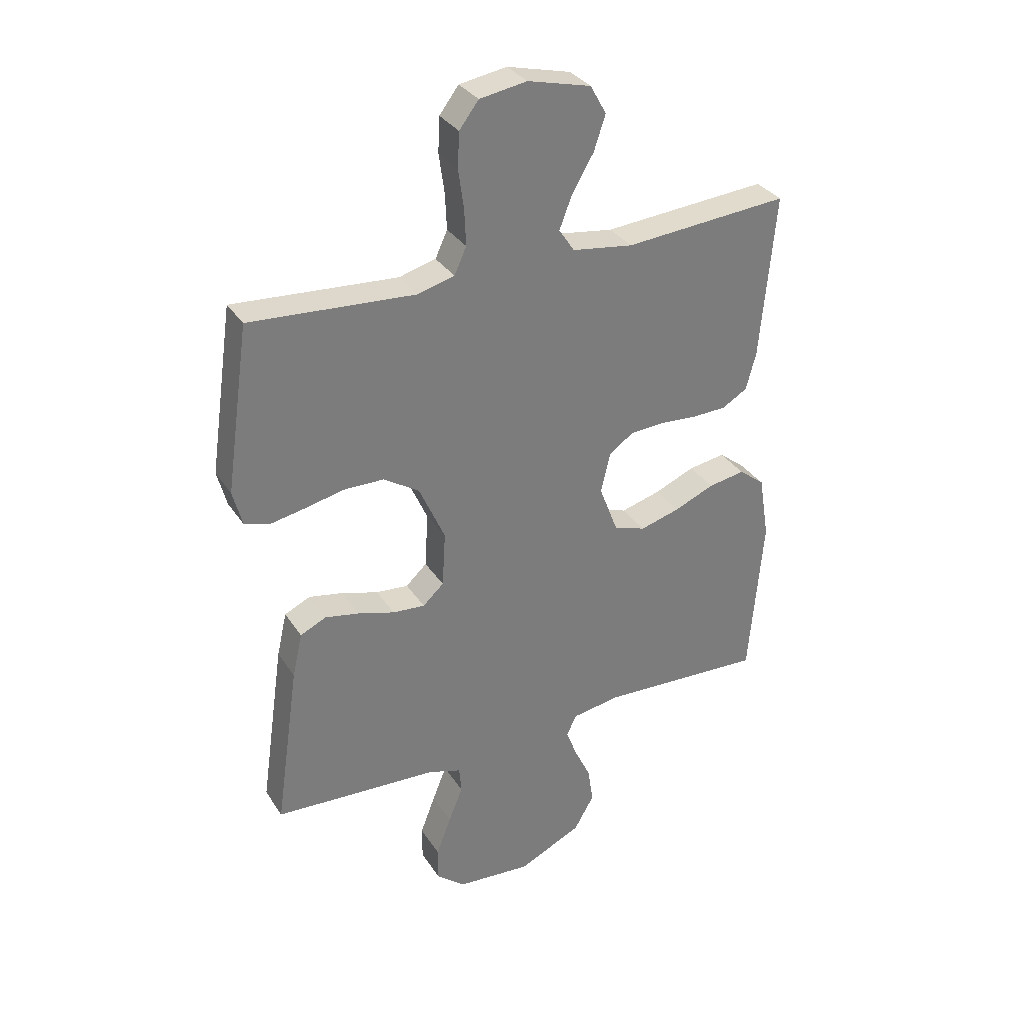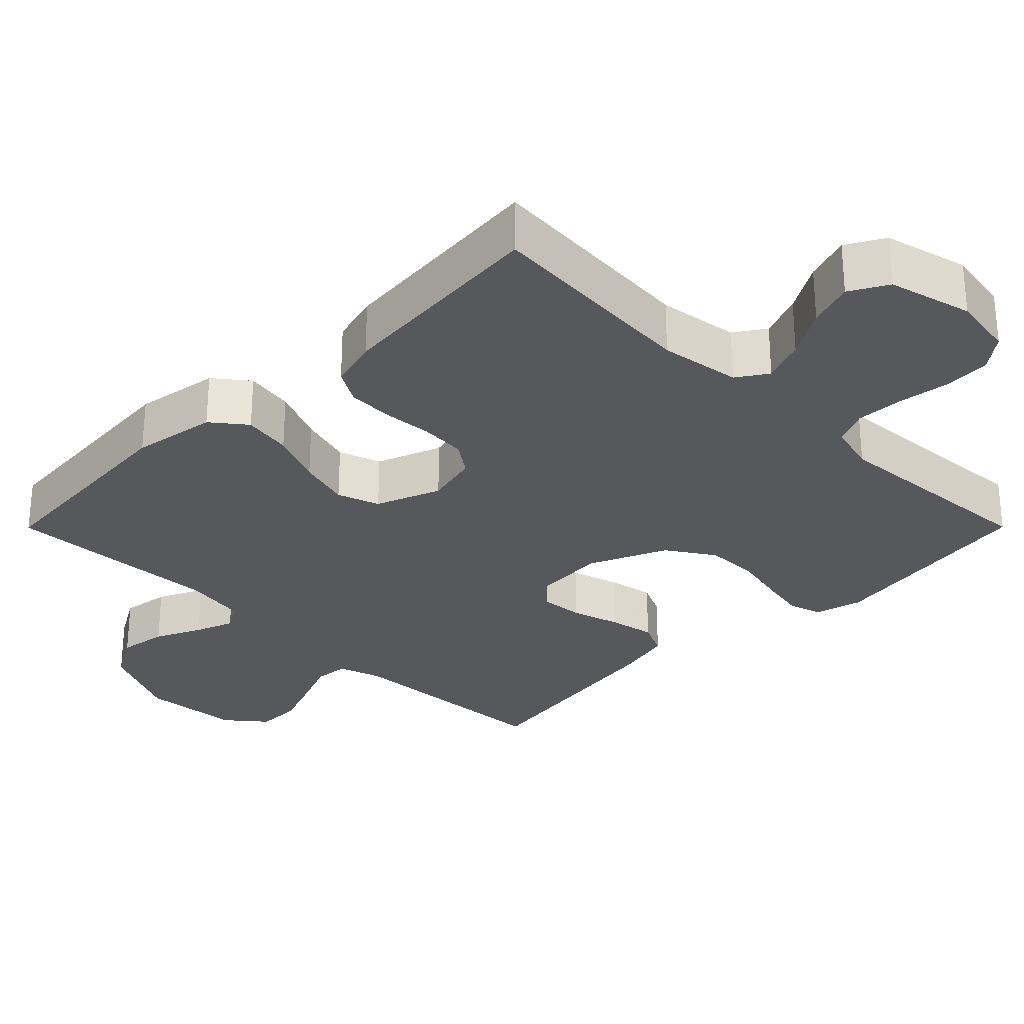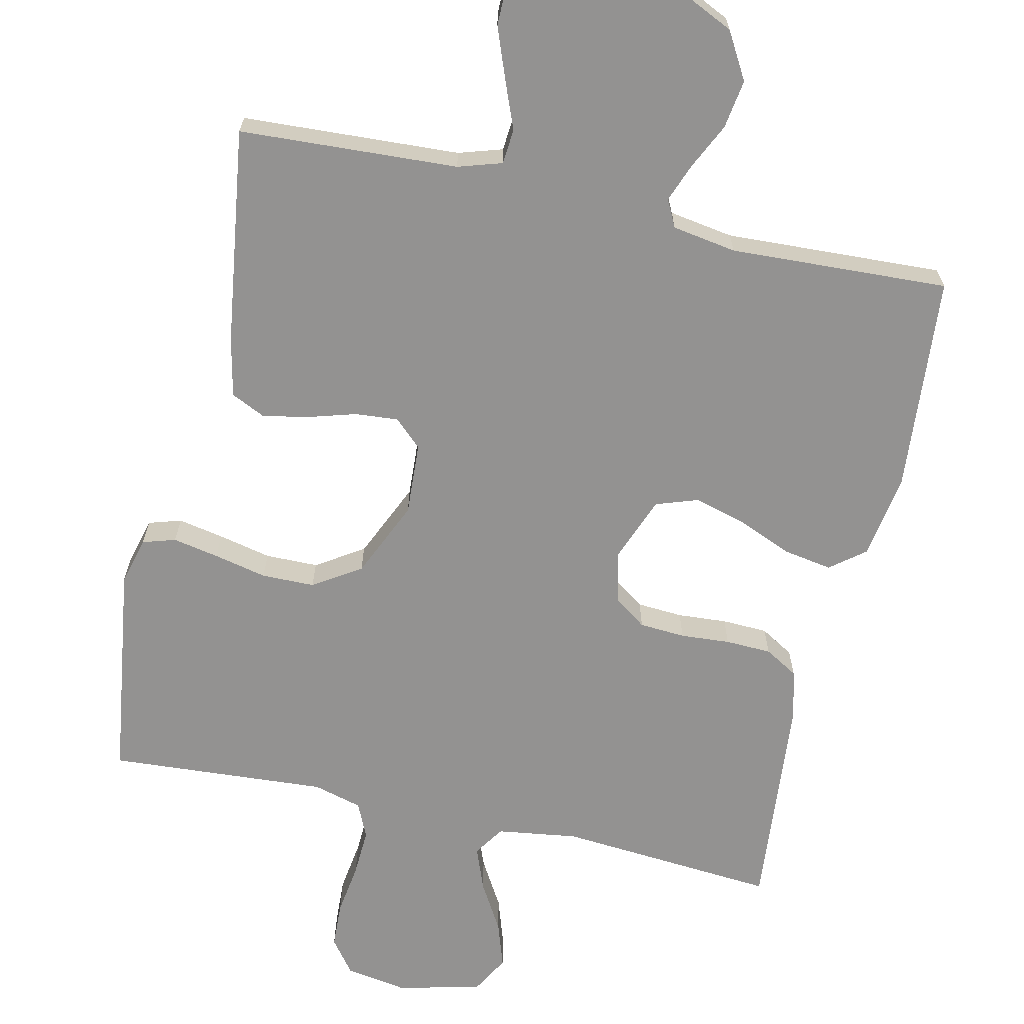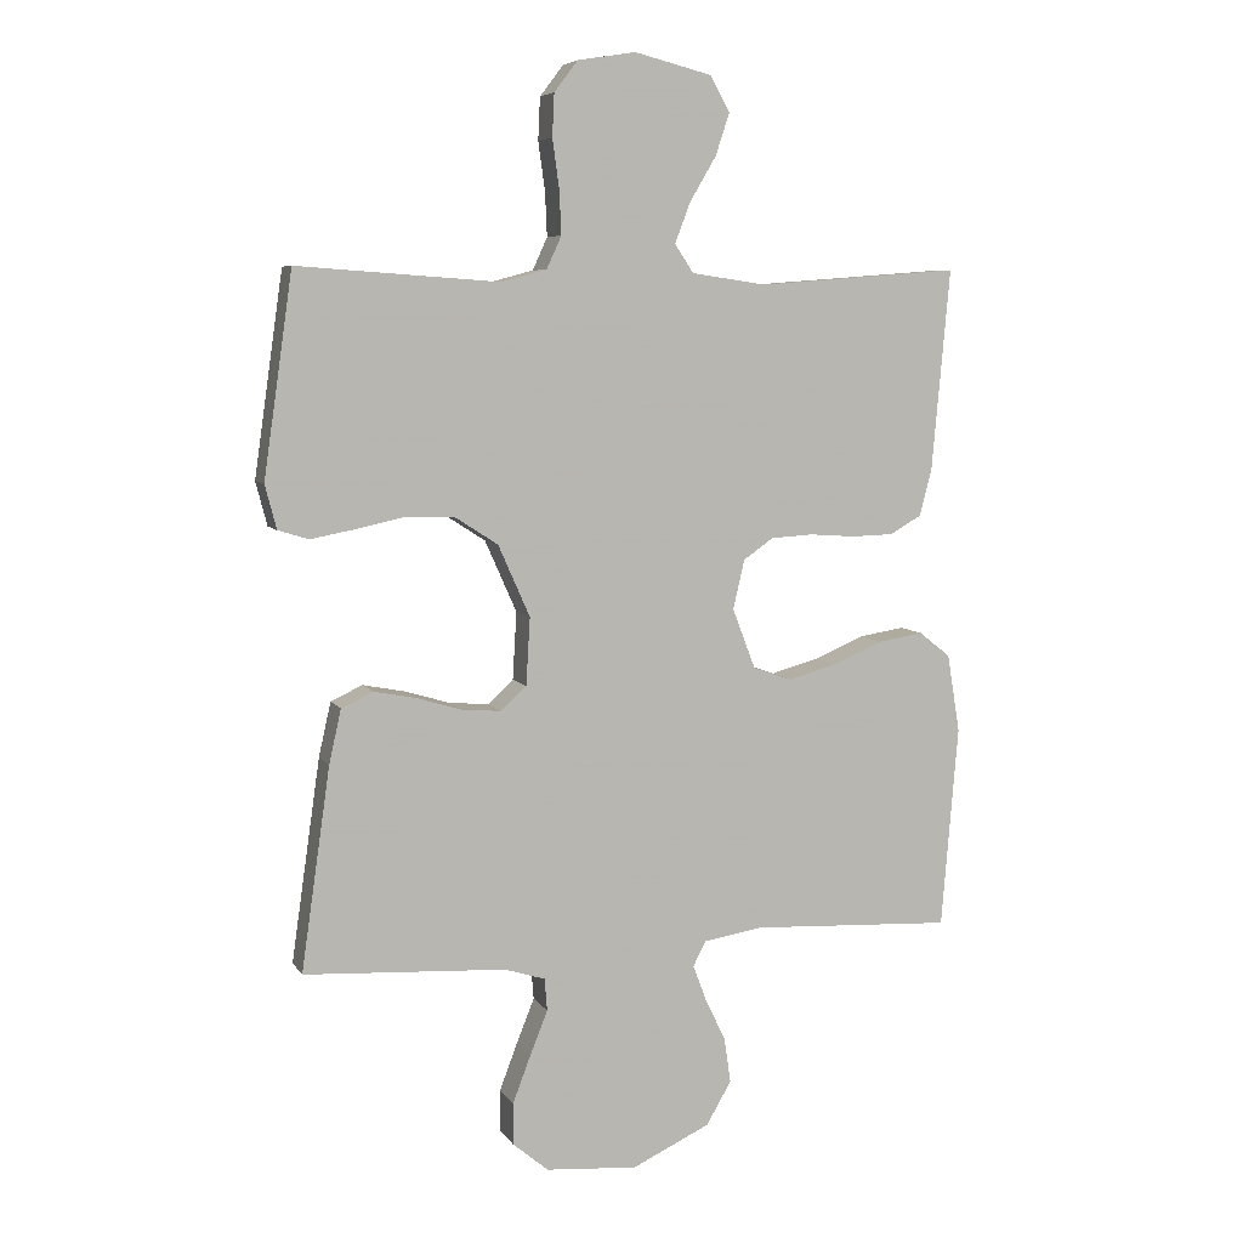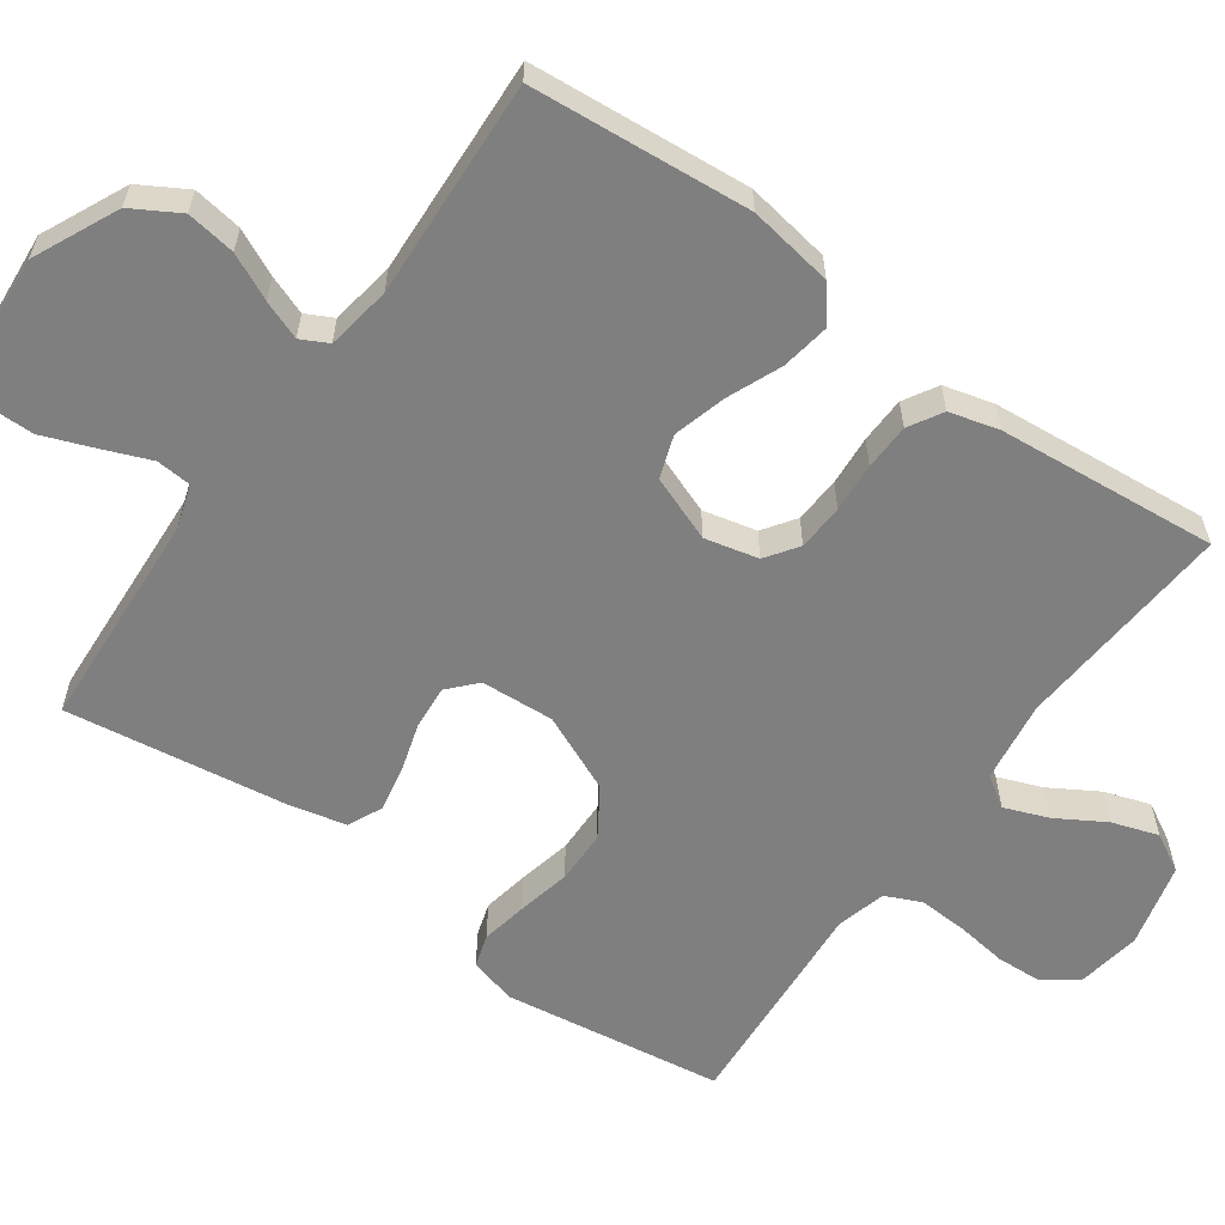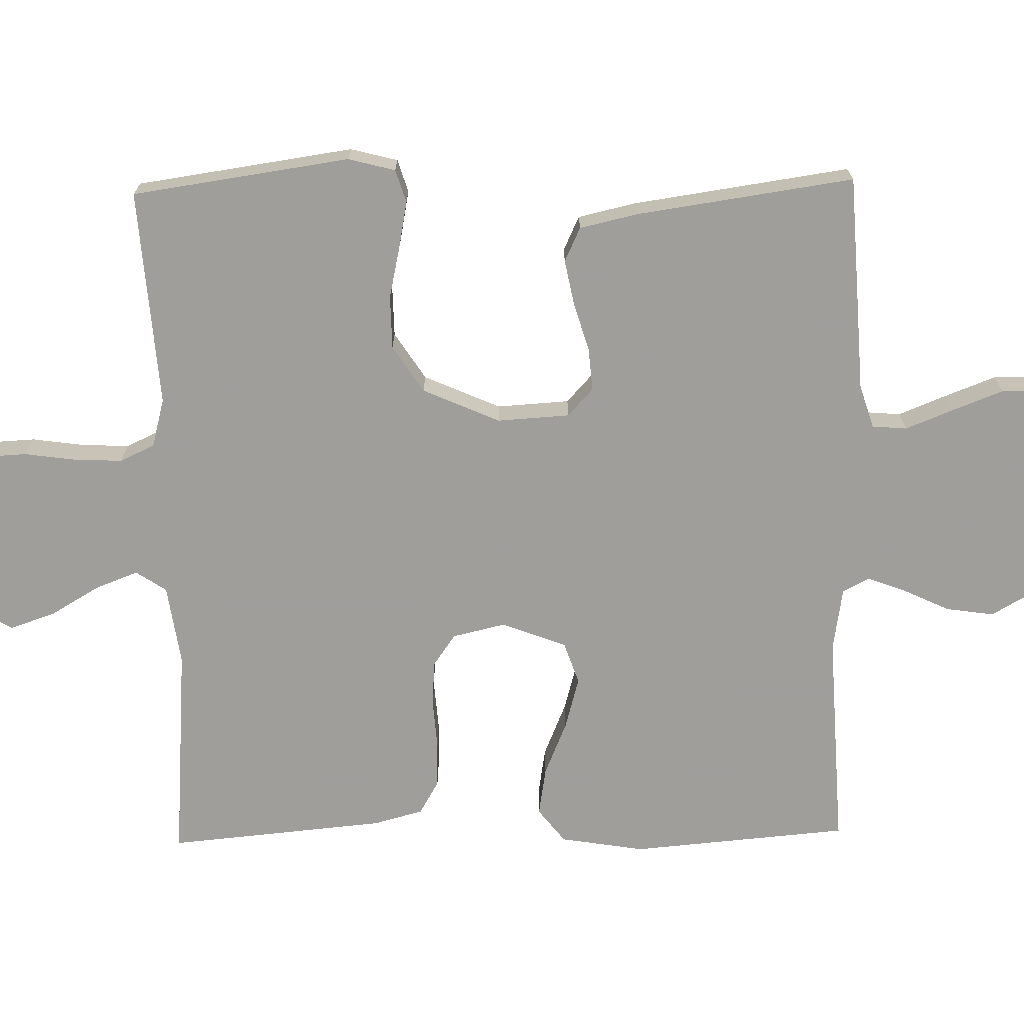
<metadata>
{"format":"obj","ext":"obj","renderer":"f3d","projection":"perspective","resolution":1024,"background":"white","views":[{"elev":32.7,"azim":152.2,"up":"+Z"},{"elev":-28.8,"azim":-44.9,"up":"+Y"},{"elev":-66.5,"azim":167.2,"up":"+Y"},{"elev":6.7,"azim":161.5,"up":"+Z"},{"elev":-59.8,"azim":-125.5,"up":"+Y"},{"elev":-70.8,"azim":91.2,"up":"+Y"}]}
</metadata>
<code>
v -0.5 0.07 -0.5
v -0.525 0.07 -0.2
v -0.506 0.07 -0.084
v -0.459 0.07 -0.047
v -0.392 0.07 -0.058
v -0.318 0.07 -0.089
v -0.246 0.07 -0.109
v -0.188 0.07 -0.089
v -0.154 0.07 0
v -0.171 0.07 0.073
v -0.215 0.07 0.104
v -0.278 0.07 0.108
v -0.346 0.07 0.103
v -0.409 0.07 0.105
v -0.455 0.07 0.132
v -0.473 0.07 0.2
v -0.5 0.07 0.5
v -0.2 0.07 0.477
v -0.089 0.07 0.493
v -0.061 0.07 0.535
v -0.084 0.07 0.595
v -0.123 0.07 0.661
v -0.144 0.07 0.724
v -0.115 0.07 0.776
v 0 0.07 0.805
v 0.086 0.07 0.791
v 0.121 0.07 0.745
v 0.124 0.07 0.682
v 0.114 0.07 0.611
v 0.111 0.07 0.545
v 0.133 0.07 0.497
v 0.2 0.07 0.479
v 0.5 0.07 0.5
v 0.543 0.07 0.2
v 0.526 0.07 0.135
v 0.481 0.07 0.121
v 0.418 0.07 0.133
v 0.345 0.07 0.149
v 0.272 0.07 0.148
v 0.207 0.07 0.106
v 0.16 0.07 0
v 0.166 0.07 -0.1
v 0.204 0.07 -0.135
v 0.263 0.07 -0.13
v 0.33 0.07 -0.11
v 0.392 0.07 -0.098
v 0.439 0.07 -0.12
v 0.457 0.07 -0.2
v 0.5 0.07 -0.5
v 0.2 0.07 -0.517
v 0.14 0.07 -0.536
v 0.136 0.07 -0.584
v 0.162 0.07 -0.649
v 0.189 0.07 -0.72
v 0.189 0.07 -0.782
v 0.136 0.07 -0.826
v 0 0.07 -0.837
v -0.116 0.07 -0.783
v -0.153 0.07 -0.719
v -0.143 0.07 -0.652
v -0.113 0.07 -0.589
v -0.093 0.07 -0.536
v -0.112 0.07 -0.499
v -0.2 0.07 -0.485
v -0.5 0 -0.5
v -0.525 0 -0.2
v -0.506 0 -0.084
v -0.459 0 -0.047
v -0.392 0 -0.058
v -0.318 0 -0.089
v -0.246 0 -0.109
v -0.188 0 -0.089
v -0.154 0 0
v -0.171 0 0.073
v -0.215 0 0.104
v -0.278 0 0.108
v -0.346 0 0.103
v -0.409 0 0.105
v -0.455 0 0.132
v -0.473 0 0.2
v -0.5 0 0.5
v -0.2 0 0.477
v -0.089 0 0.493
v -0.061 0 0.535
v -0.084 0 0.595
v -0.123 0 0.661
v -0.144 0 0.724
v -0.115 0 0.776
v 0 0 0.805
v 0.086 0 0.791
v 0.121 0 0.745
v 0.124 0 0.682
v 0.114 0 0.611
v 0.111 0 0.545
v 0.133 0 0.497
v 0.2 0 0.479
v 0.5 0 0.5
v 0.543 0 0.2
v 0.526 0 0.135
v 0.481 0 0.121
v 0.418 0 0.133
v 0.345 0 0.149
v 0.272 0 0.148
v 0.207 0 0.106
v 0.16 0 0
v 0.166 0 -0.1
v 0.204 0 -0.135
v 0.263 0 -0.13
v 0.33 0 -0.11
v 0.392 0 -0.098
v 0.439 0 -0.12
v 0.457 0 -0.2
v 0.5 0 -0.5
v 0.2 0 -0.517
v 0.14 0 -0.536
v 0.136 0 -0.584
v 0.162 0 -0.649
v 0.189 0 -0.72
v 0.189 0 -0.782
v 0.136 0 -0.826
v 0 0 -0.837
v -0.116 0 -0.783
v -0.153 0 -0.719
v -0.143 0 -0.652
v -0.113 0 -0.589
v -0.093 0 -0.536
v -0.112 0 -0.499
v -0.2 0 -0.485
f 59 60 61
f 58 59 61
f 57 58 61
f 56 57 61
f 55 56 61
f 54 55 61
f 53 54 61
f 52 53 61
f 51 52 61 62
f 50 51 62 63
f 50 63 64
f 49 50 64
f 48 49 64
f 47 48 64
f 46 47 64
f 45 46 64
f 44 45 64
f 36 37 38
f 35 36 38
f 34 35 38
f 33 34 38
f 32 33 38
f 31 32 38 39
f 30 31 39 40
f 27 28 29
f 26 27 29
f 25 26 29
f 24 25 29
f 23 24 29
f 22 23 29
f 21 22 29
f 20 21 29 30
f 30 40 41
f 20 30 41
f 19 20 41
f 16 17 18
f 15 16 18
f 14 15 18
f 13 14 18
f 12 13 18
f 11 12 18 19
f 4 5 6
f 3 4 6
f 2 3 6
f 1 2 6
f 64 1 6
f 64 6 7
f 43 44 64
f 64 7 8
f 43 64 8
f 42 43 8
f 19 41 42
f 11 19 42
f 10 11 42
f 9 10 42
f 8 9 42
f 125 124 123
f 125 123 122
f 125 122 121
f 125 121 120
f 125 120 119
f 125 119 118
f 125 118 117
f 125 117 116
f 126 125 116 115
f 127 126 115 114
f 128 127 114
f 128 114 113
f 128 113 112
f 128 112 111
f 128 111 110
f 128 110 109
f 128 109 108
f 102 101 100
f 102 100 99
f 102 99 98
f 102 98 97
f 102 97 96
f 103 102 96 95
f 104 103 95 94
f 93 92 91
f 93 91 90
f 93 90 89
f 93 89 88
f 93 88 87
f 93 87 86
f 93 86 85
f 94 93 85 84
f 105 104 94
f 105 94 84
f 105 84 83
f 82 81 80
f 82 80 79
f 82 79 78
f 82 78 77
f 82 77 76
f 83 82 76 75
f 70 69 68
f 70 68 67
f 70 67 66
f 70 66 65
f 70 65 128
f 71 70 128
f 128 108 107
f 72 71 128
f 72 128 107
f 72 107 106
f 106 105 83
f 106 83 75
f 106 75 74
f 106 74 73
f 106 73 72
f 1 65 66 2
f 2 66 67 3
f 3 67 68 4
f 4 68 69 5
f 5 69 70 6
f 6 70 71 7
f 7 71 72 8
f 8 72 73 9
f 9 73 74 10
f 10 74 75 11
f 11 75 76 12
f 12 76 77 13
f 13 77 78 14
f 14 78 79 15
f 15 79 80 16
f 16 80 81 17
f 17 81 82 18
f 18 82 83 19
f 19 83 84 20
f 20 84 85 21
f 21 85 86 22
f 22 86 87 23
f 23 87 88 24
f 24 88 89 25
f 25 89 90 26
f 26 90 91 27
f 27 91 92 28
f 28 92 93 29
f 29 93 94 30
f 30 94 95 31
f 31 95 96 32
f 32 96 97 33
f 33 97 98 34
f 34 98 99 35
f 35 99 100 36
f 36 100 101 37
f 37 101 102 38
f 38 102 103 39
f 39 103 104 40
f 40 104 105 41
f 41 105 106 42
f 42 106 107 43
f 43 107 108 44
f 44 108 109 45
f 45 109 110 46
f 46 110 111 47
f 47 111 112 48
f 48 112 113 49
f 49 113 114 50
f 50 114 115 51
f 51 115 116 52
f 52 116 117 53
f 53 117 118 54
f 54 118 119 55
f 55 119 120 56
f 56 120 121 57
f 57 121 122 58
f 58 122 123 59
f 59 123 124 60
f 60 124 125 61
f 61 125 126 62
f 62 126 127 63
f 63 127 128 64
f 64 128 65 1

</code>
